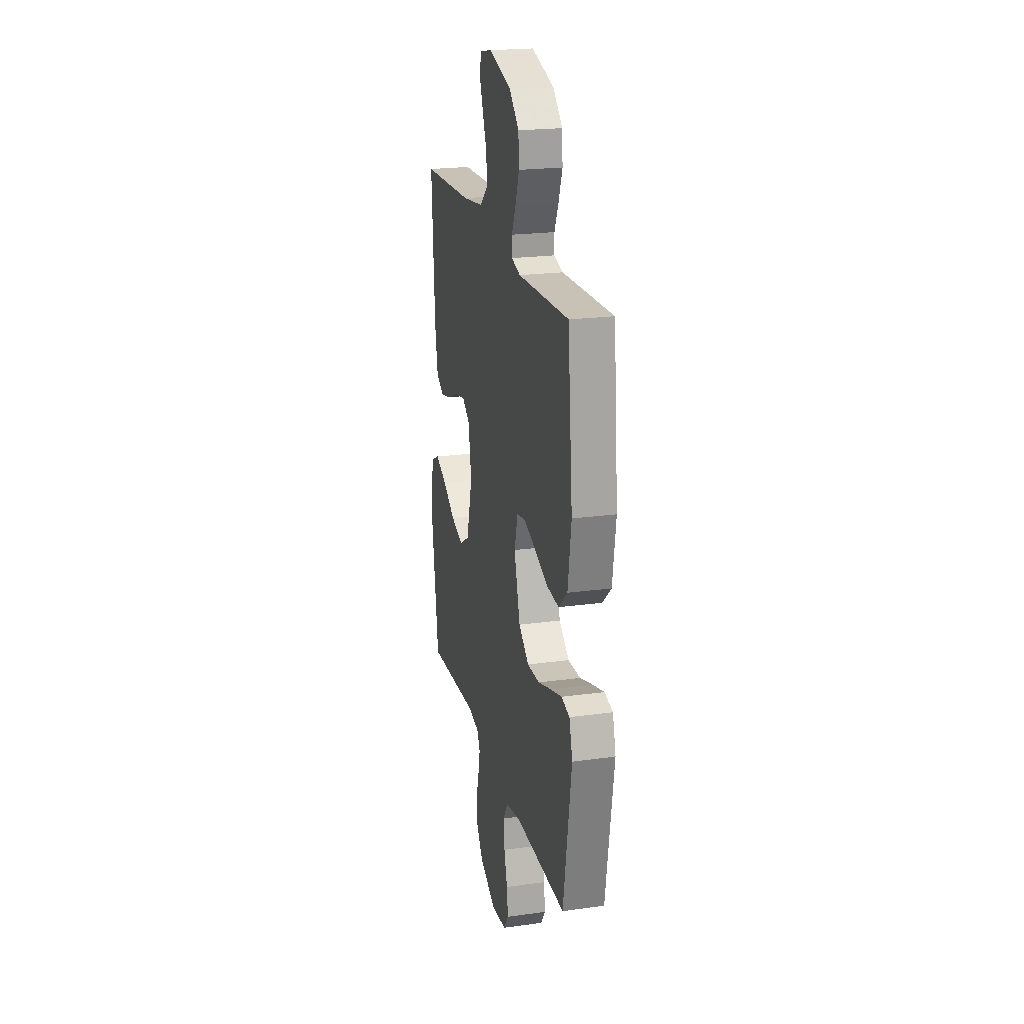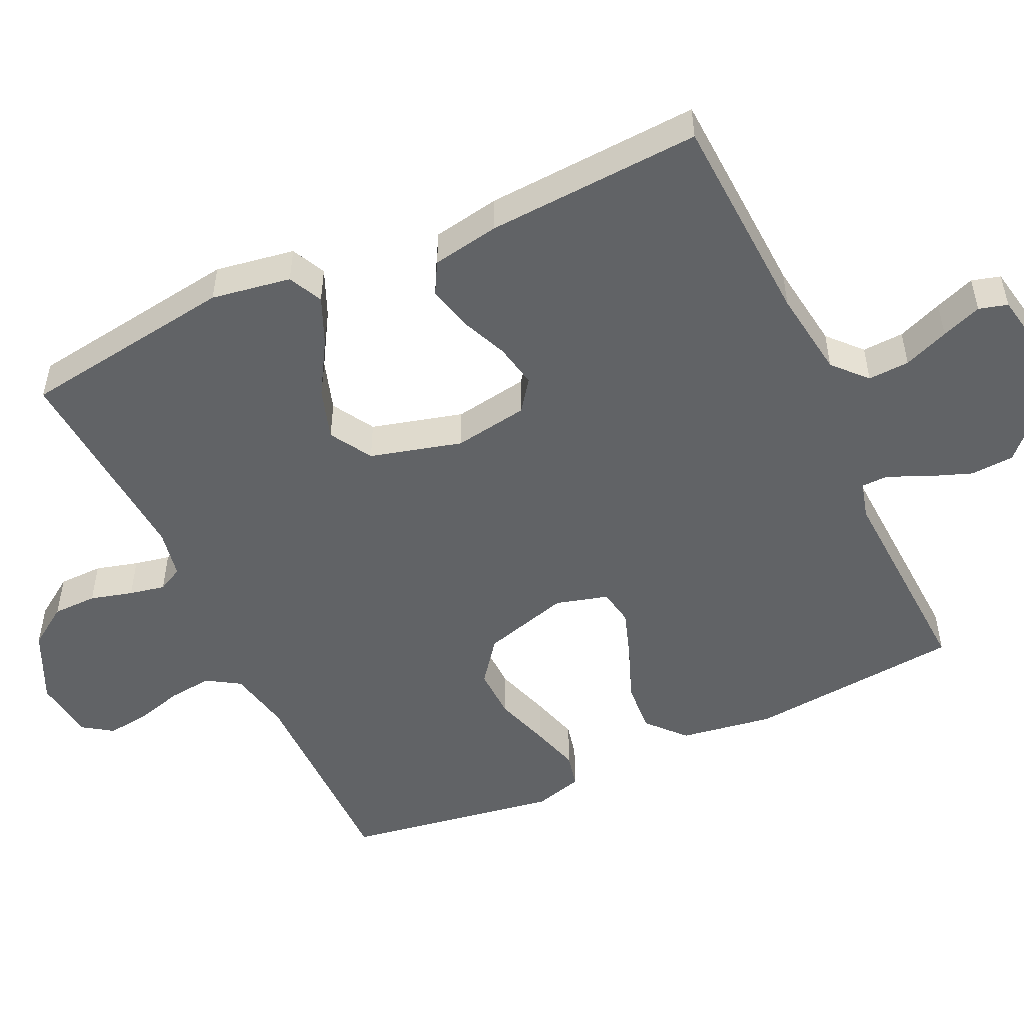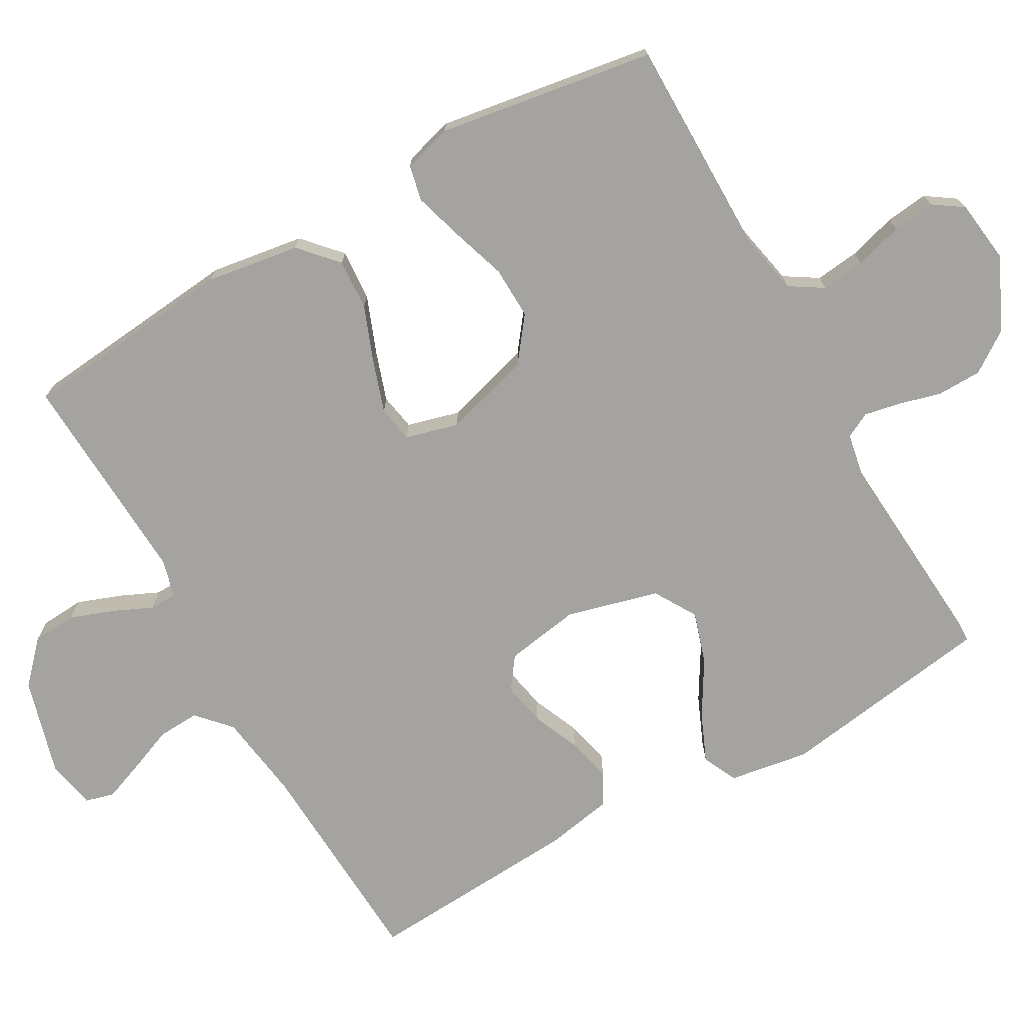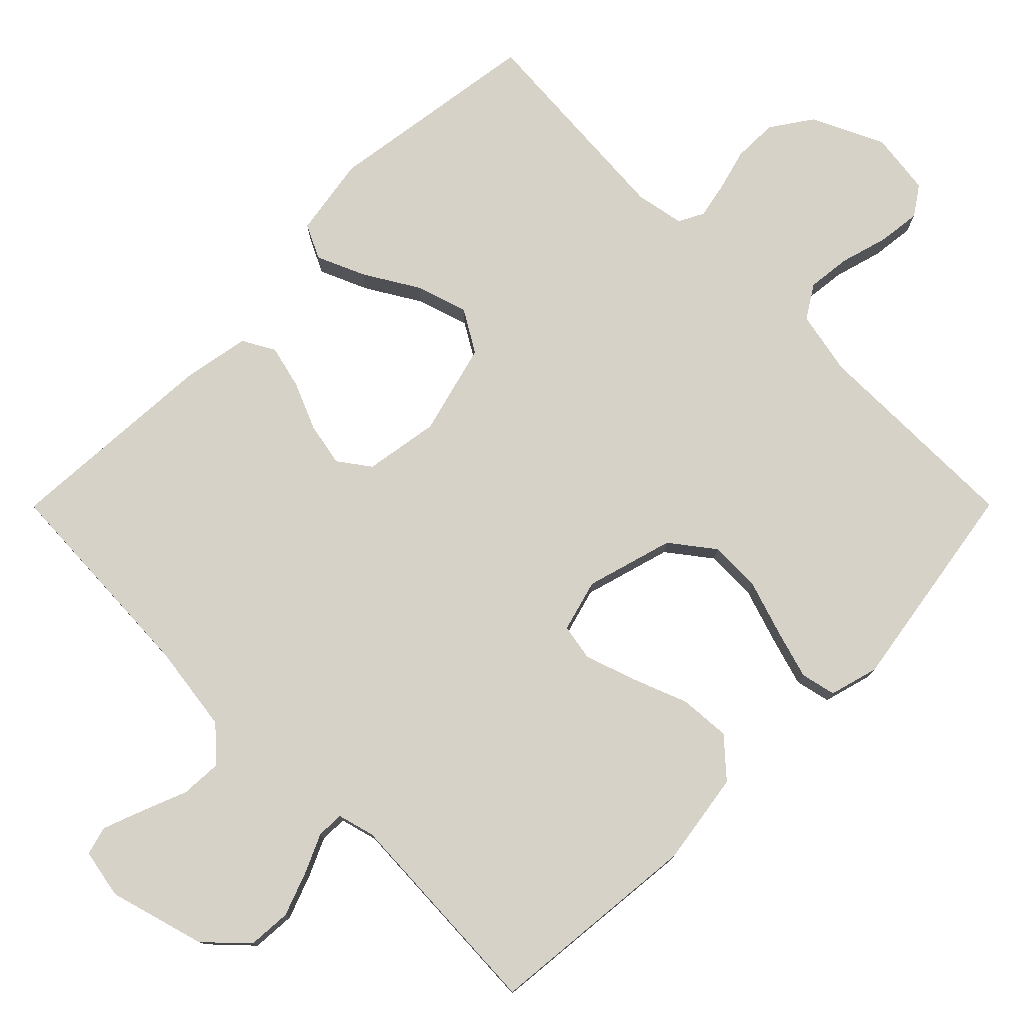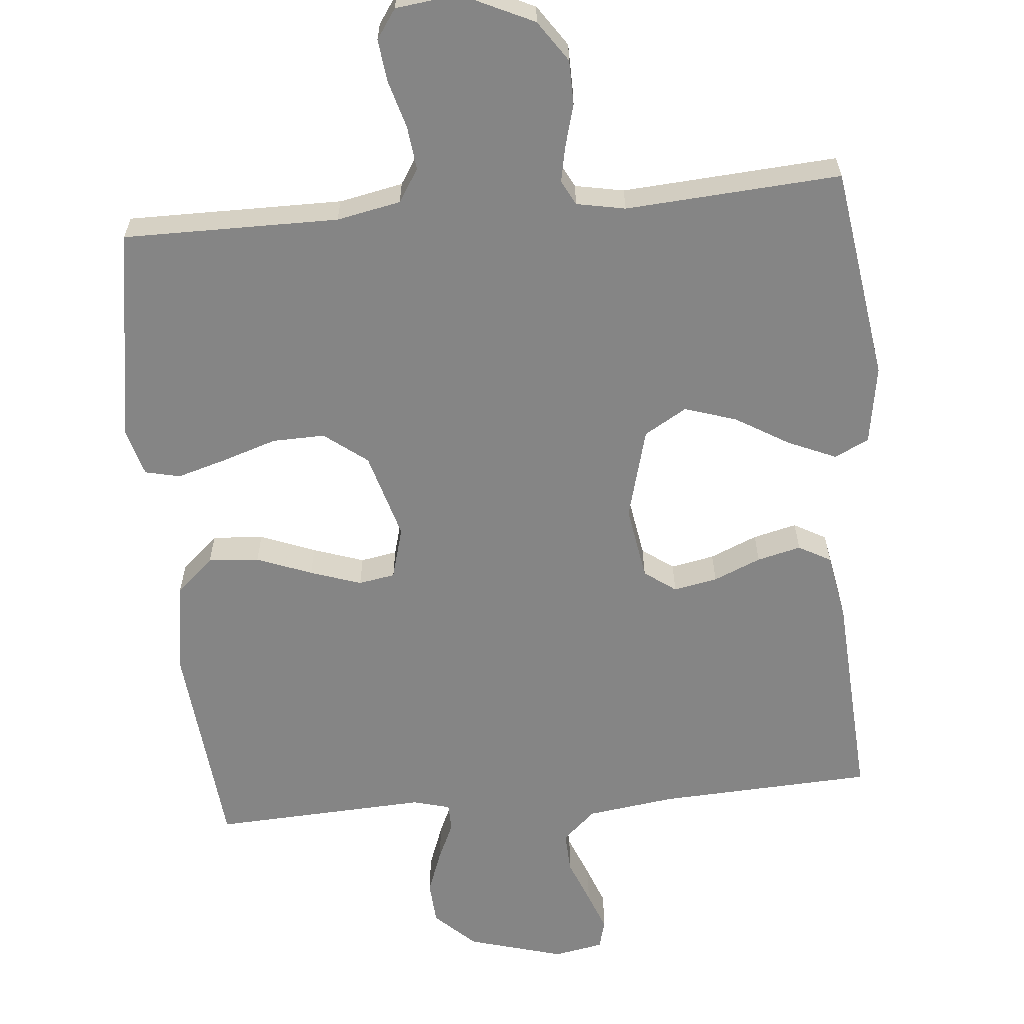
<metadata>
{"format":"obj","ext":"obj","renderer":"f3d","projection":"perspective","resolution":1024,"background":"white","views":[{"elev":21.9,"azim":76.5,"up":"+Z"},{"elev":-50.8,"azim":-65.0,"up":"+Y"},{"elev":-72.9,"azim":119.6,"up":"+Y"},{"elev":77.7,"azim":44.9,"up":"+Y"},{"elev":-61.8,"azim":-174.8,"up":"+Y"}]}
</metadata>
<code>
v -0.5 0.07 -0.5
v -0.544 0.07 -0.2
v -0.526 0.07 -0.089
v -0.478 0.07 -0.066
v -0.411 0.07 -0.095
v -0.336 0.07 -0.14
v -0.264 0.07 -0.163
v -0.205 0.07 -0.128
v -0.171 0.07 0
v -0.188 0.07 0.104
v -0.232 0.07 0.136
v -0.293 0.07 0.124
v -0.359 0.07 0.096
v -0.42 0.07 0.081
v -0.465 0.07 0.106
v -0.482 0.07 0.2
v -0.5 0.07 0.5
v -0.2 0.07 0.515
v -0.077 0.07 0.532
v -0.031 0.07 0.574
v -0.034 0.07 0.632
v -0.059 0.07 0.695
v -0.08 0.07 0.751
v -0.069 0.07 0.791
v 0 0.07 0.804
v 0.134 0.07 0.766
v 0.19 0.07 0.713
v 0.194 0.07 0.652
v 0.171 0.07 0.59
v 0.147 0.07 0.537
v 0.148 0.07 0.499
v 0.2 0.07 0.485
v 0.5 0.07 0.5
v 0.529 0.07 0.2
v 0.509 0.07 0.07
v 0.457 0.07 0.023
v 0.386 0.07 0.028
v 0.309 0.07 0.058
v 0.238 0.07 0.082
v 0.187 0.07 0.073
v 0.167 0.07 0
v 0.202 0.07 -0.122
v 0.262 0.07 -0.168
v 0.335 0.07 -0.166
v 0.412 0.07 -0.141
v 0.48 0.07 -0.121
v 0.529 0.07 -0.132
v 0.548 0.07 -0.2
v 0.5 0.07 -0.5
v 0.2 0.07 -0.499
v 0.111 0.07 -0.517
v 0.082 0.07 -0.563
v 0.089 0.07 -0.624
v 0.108 0.07 -0.691
v 0.115 0.07 -0.75
v 0.087 0.07 -0.791
v 0 0.07 -0.802
v -0.1 0.07 -0.755
v -0.139 0.07 -0.698
v -0.14 0.07 -0.636
v -0.124 0.07 -0.577
v -0.114 0.07 -0.527
v -0.132 0.07 -0.492
v -0.2 0.07 -0.479
v -0.5 0 -0.5
v -0.544 0 -0.2
v -0.526 0 -0.089
v -0.478 0 -0.066
v -0.411 0 -0.095
v -0.336 0 -0.14
v -0.264 0 -0.163
v -0.205 0 -0.128
v -0.171 0 0
v -0.188 0 0.104
v -0.232 0 0.136
v -0.293 0 0.124
v -0.359 0 0.096
v -0.42 0 0.081
v -0.465 0 0.106
v -0.482 0 0.2
v -0.5 0 0.5
v -0.2 0 0.515
v -0.077 0 0.532
v -0.031 0 0.574
v -0.034 0 0.632
v -0.059 0 0.695
v -0.08 0 0.751
v -0.069 0 0.791
v 0 0 0.804
v 0.134 0 0.766
v 0.19 0 0.713
v 0.194 0 0.652
v 0.171 0 0.59
v 0.147 0 0.537
v 0.148 0 0.499
v 0.2 0 0.485
v 0.5 0 0.5
v 0.529 0 0.2
v 0.509 0 0.07
v 0.457 0 0.023
v 0.386 0 0.028
v 0.309 0 0.058
v 0.238 0 0.082
v 0.187 0 0.073
v 0.167 0 0
v 0.202 0 -0.122
v 0.262 0 -0.168
v 0.335 0 -0.166
v 0.412 0 -0.141
v 0.48 0 -0.121
v 0.529 0 -0.132
v 0.548 0 -0.2
v 0.5 0 -0.5
v 0.2 0 -0.499
v 0.111 0 -0.517
v 0.082 0 -0.563
v 0.089 0 -0.624
v 0.108 0 -0.691
v 0.115 0 -0.75
v 0.087 0 -0.791
v 0 0 -0.802
v -0.1 0 -0.755
v -0.139 0 -0.698
v -0.14 0 -0.636
v -0.124 0 -0.577
v -0.114 0 -0.527
v -0.132 0 -0.492
v -0.2 0 -0.479
f 59 60 61
f 58 59 61
f 57 58 61
f 56 57 61
f 55 56 61
f 54 55 61
f 53 54 61
f 52 53 61 62
f 51 52 62 63
f 48 49 50
f 47 48 50
f 46 47 50
f 45 46 50
f 44 45 50
f 51 63 64
f 50 51 64
f 44 50 64
f 43 44 64
f 36 37 38
f 35 36 38
f 34 35 38
f 33 34 38
f 32 33 38
f 31 32 38 39
f 28 29 30
f 27 28 30
f 26 27 30
f 25 26 30
f 24 25 30
f 23 24 30
f 22 23 30
f 21 22 30
f 20 21 30 31
f 31 39 40
f 20 31 40
f 19 20 40
f 16 17 18
f 15 16 18
f 14 15 18
f 13 14 18
f 12 13 18
f 11 12 18 19
f 4 5 6
f 3 4 6
f 2 3 6
f 1 2 6
f 64 1 6
f 64 6 7
f 64 7 8
f 43 64 8
f 42 43 8
f 41 42 8 9
f 19 40 41
f 11 19 41
f 10 11 41
f 9 10 41
f 125 124 123
f 125 123 122
f 125 122 121
f 125 121 120
f 125 120 119
f 125 119 118
f 125 118 117
f 126 125 117 116
f 127 126 116 115
f 114 113 112
f 114 112 111
f 114 111 110
f 114 110 109
f 114 109 108
f 128 127 115
f 128 115 114
f 128 114 108
f 128 108 107
f 102 101 100
f 102 100 99
f 102 99 98
f 102 98 97
f 102 97 96
f 103 102 96 95
f 94 93 92
f 94 92 91
f 94 91 90
f 94 90 89
f 94 89 88
f 94 88 87
f 94 87 86
f 94 86 85
f 95 94 85 84
f 104 103 95
f 104 95 84
f 104 84 83
f 82 81 80
f 82 80 79
f 82 79 78
f 82 78 77
f 82 77 76
f 83 82 76 75
f 70 69 68
f 70 68 67
f 70 67 66
f 70 66 65
f 70 65 128
f 71 70 128
f 72 71 128
f 72 128 107
f 72 107 106
f 73 72 106 105
f 105 104 83
f 105 83 75
f 105 75 74
f 105 74 73
f 1 65 66 2
f 2 66 67 3
f 3 67 68 4
f 4 68 69 5
f 5 69 70 6
f 6 70 71 7
f 7 71 72 8
f 8 72 73 9
f 9 73 74 10
f 10 74 75 11
f 11 75 76 12
f 12 76 77 13
f 13 77 78 14
f 14 78 79 15
f 15 79 80 16
f 16 80 81 17
f 17 81 82 18
f 18 82 83 19
f 19 83 84 20
f 20 84 85 21
f 21 85 86 22
f 22 86 87 23
f 23 87 88 24
f 24 88 89 25
f 25 89 90 26
f 26 90 91 27
f 27 91 92 28
f 28 92 93 29
f 29 93 94 30
f 30 94 95 31
f 31 95 96 32
f 32 96 97 33
f 33 97 98 34
f 34 98 99 35
f 35 99 100 36
f 36 100 101 37
f 37 101 102 38
f 38 102 103 39
f 39 103 104 40
f 40 104 105 41
f 41 105 106 42
f 42 106 107 43
f 43 107 108 44
f 44 108 109 45
f 45 109 110 46
f 46 110 111 47
f 47 111 112 48
f 48 112 113 49
f 49 113 114 50
f 50 114 115 51
f 51 115 116 52
f 52 116 117 53
f 53 117 118 54
f 54 118 119 55
f 55 119 120 56
f 56 120 121 57
f 57 121 122 58
f 58 122 123 59
f 59 123 124 60
f 60 124 125 61
f 61 125 126 62
f 62 126 127 63
f 63 127 128 64
f 64 128 65 1

</code>
